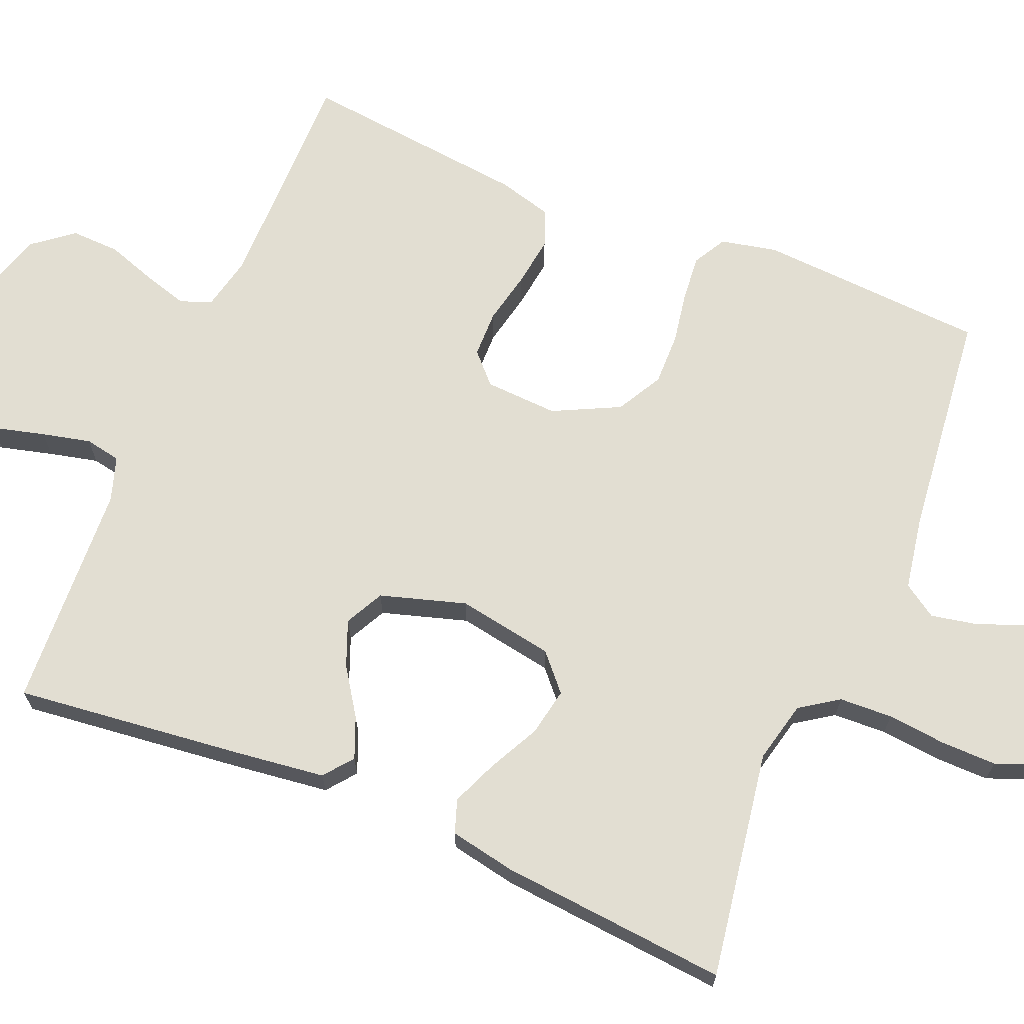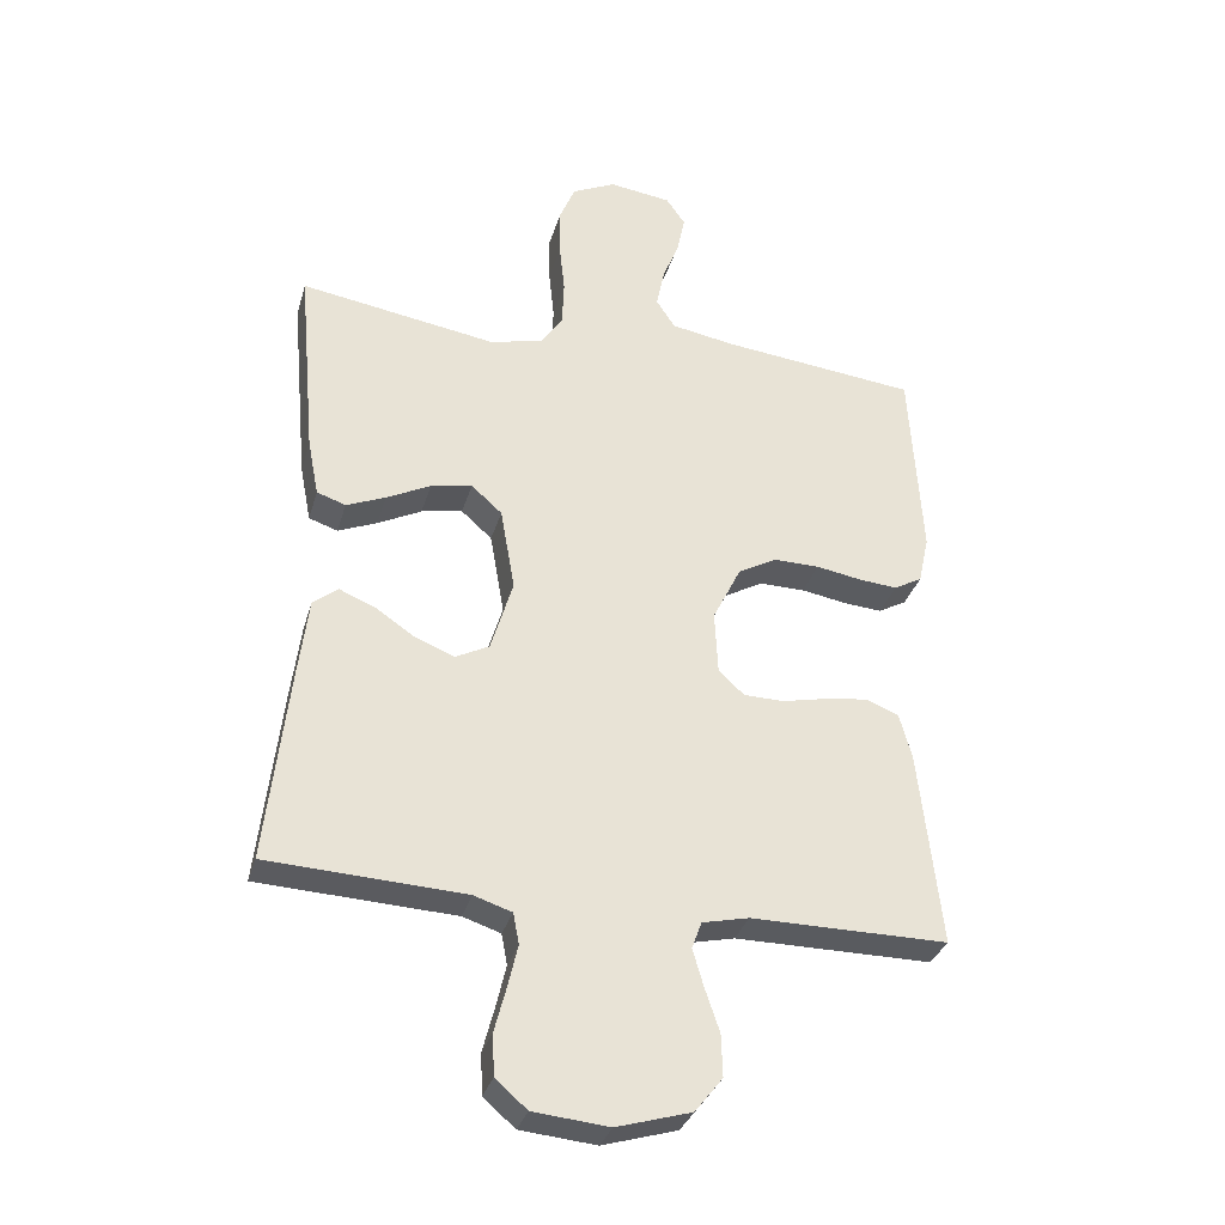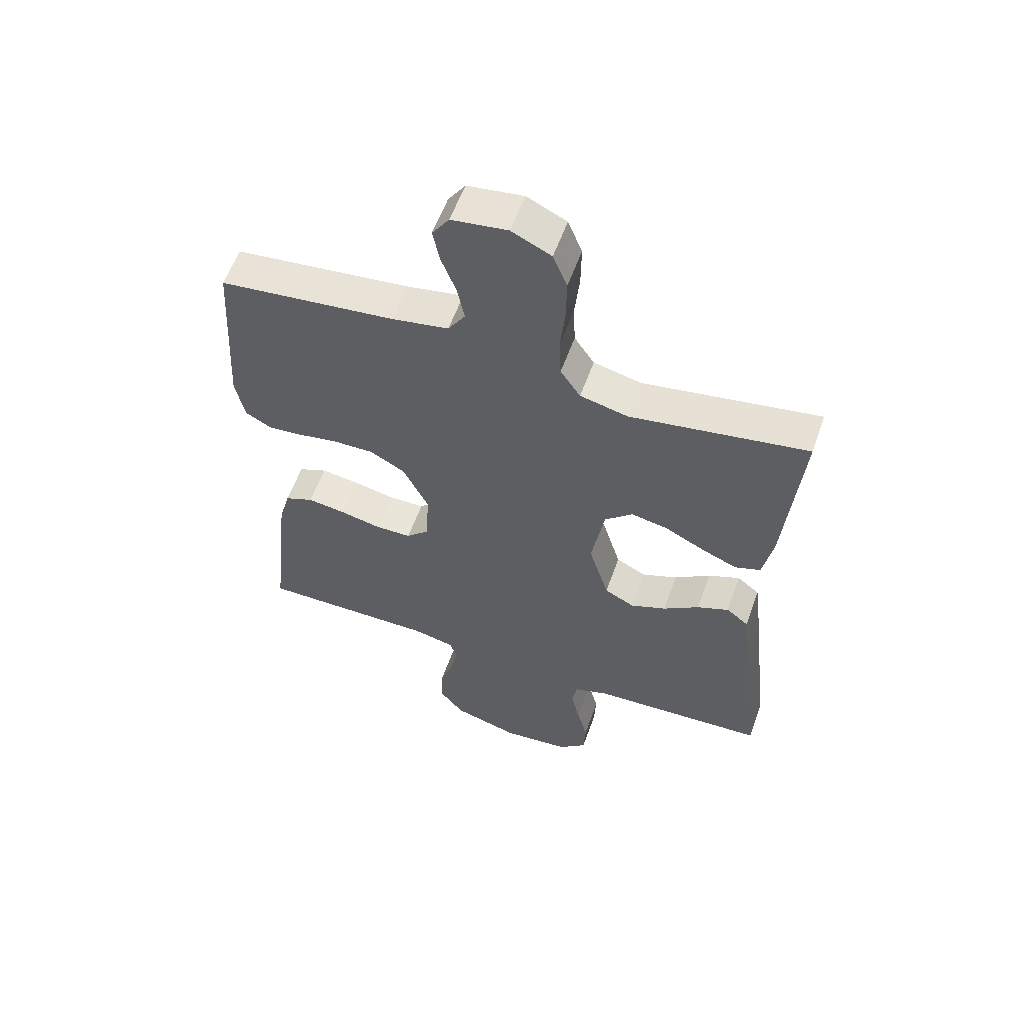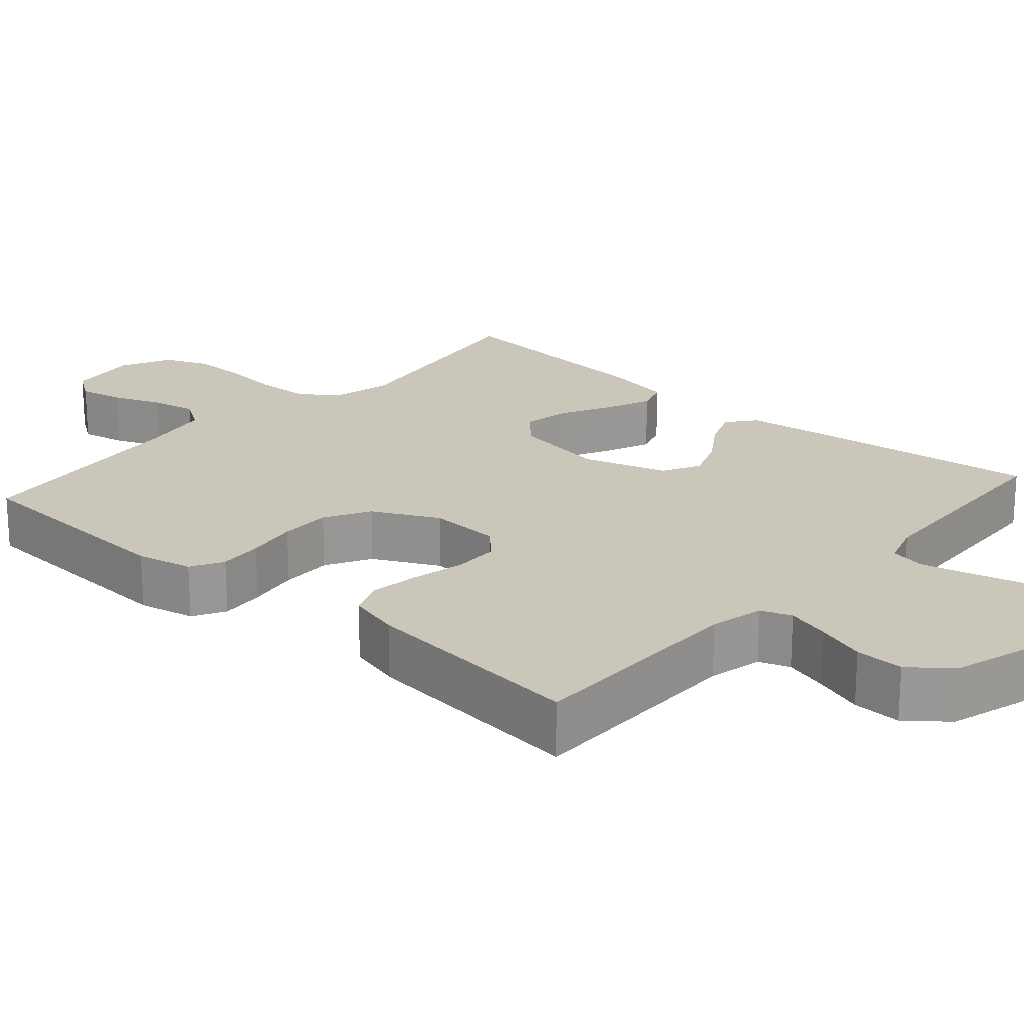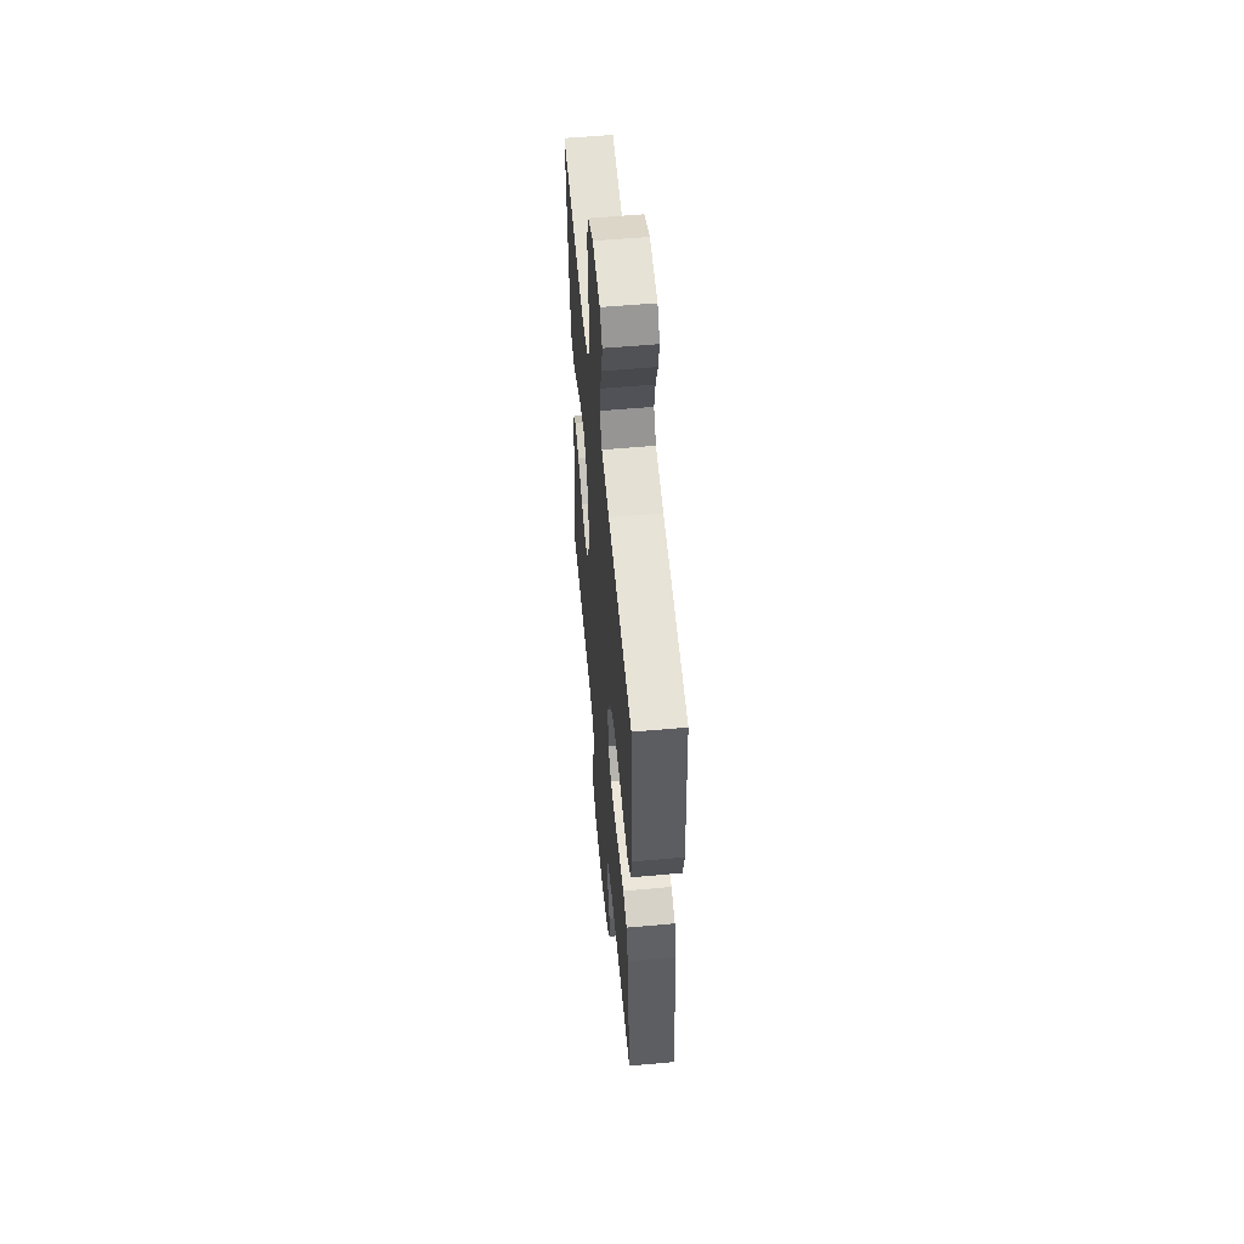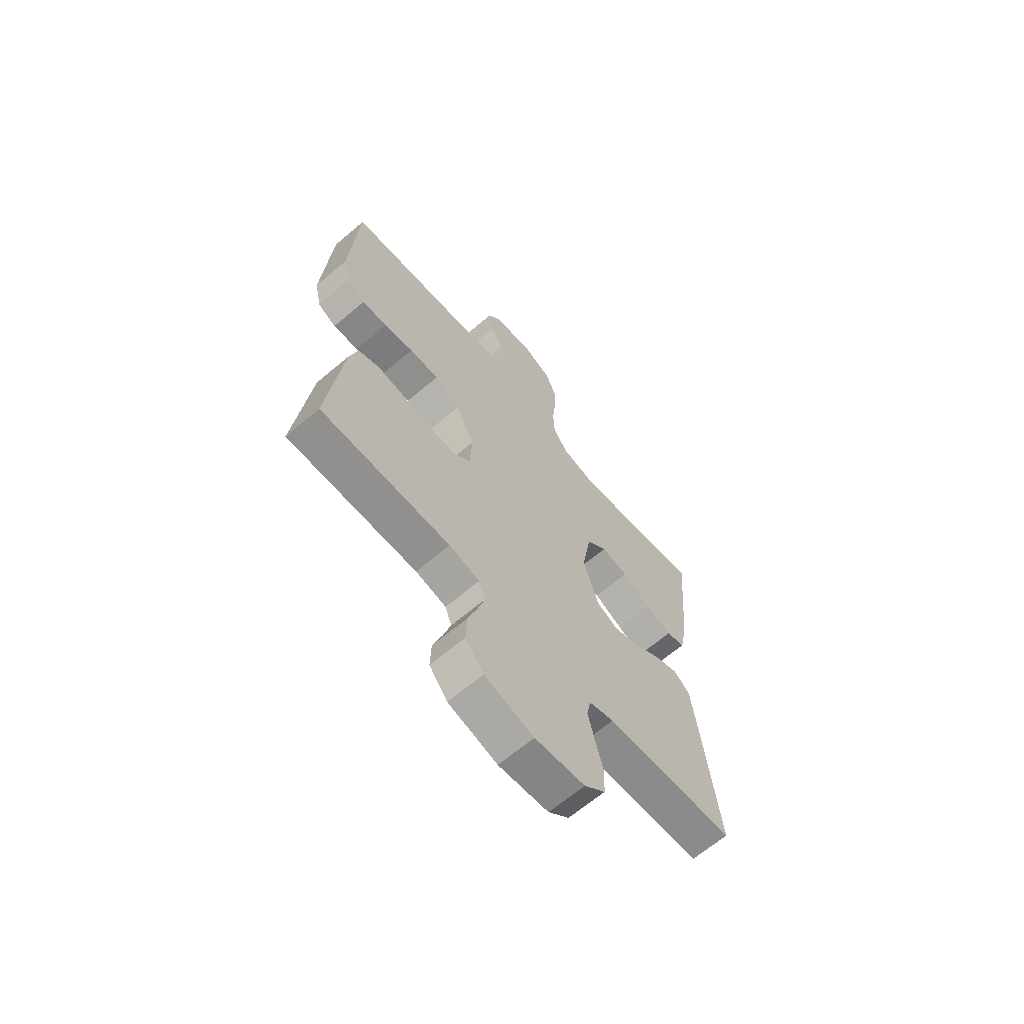
<metadata>
{"format":"obj","ext":"obj","renderer":"f3d","projection":"perspective","resolution":1024,"background":"white","views":[{"elev":68.0,"azim":-67.4,"up":"+Y"},{"elev":-32.5,"azim":-15.4,"up":"+Z"},{"elev":57.8,"azim":-160.5,"up":"+Z"},{"elev":21.1,"azim":131.4,"up":"+Y"},{"elev":56.4,"azim":84.6,"up":"+Z"},{"elev":-65.8,"azim":130.4,"up":"+Z"}]}
</metadata>
<code>
v 0.5 0.07 -0.5
v 0.2 0.07 -0.499
v 0.129 0.07 -0.515
v 0.114 0.07 -0.556
v 0.131 0.07 -0.614
v 0.153 0.07 -0.679
v 0.155 0.07 -0.743
v 0.113 0.07 -0.796
v 0 0.07 -0.829
v -0.115 0.07 -0.818
v -0.163 0.07 -0.776
v -0.166 0.07 -0.714
v -0.148 0.07 -0.645
v -0.133 0.07 -0.581
v -0.142 0.07 -0.534
v -0.2 0.07 -0.515
v -0.5 0.07 -0.5
v -0.466 0.07 -0.2
v -0.451 0.07 -0.081
v -0.413 0.07 -0.051
v -0.359 0.07 -0.073
v -0.298 0.07 -0.114
v -0.238 0.07 -0.138
v -0.187 0.07 -0.112
v -0.153 0.07 0
v -0.175 0.07 0.127
v -0.222 0.07 0.169
v -0.285 0.07 0.157
v -0.352 0.07 0.123
v -0.412 0.07 0.098
v -0.456 0.07 0.113
v -0.473 0.07 0.2
v -0.5 0.07 0.5
v -0.2 0.07 0.452
v -0.119 0.07 0.471
v -0.085 0.07 0.521
v -0.082 0.07 0.591
v -0.09 0.07 0.668
v -0.091 0.07 0.741
v -0.067 0.07 0.8
v 0 0.07 0.832
v 0.095 0.07 0.819
v 0.124 0.07 0.777
v 0.112 0.07 0.719
v 0.087 0.07 0.654
v 0.075 0.07 0.594
v 0.104 0.07 0.55
v 0.2 0.07 0.533
v 0.5 0.07 0.5
v 0.518 0.07 0.2
v 0.502 0.07 0.126
v 0.459 0.07 0.102
v 0.4 0.07 0.107
v 0.331 0.07 0.119
v 0.262 0.07 0.12
v 0.202 0.07 0.087
v 0.159 0.07 0
v 0.164 0.07 -0.096
v 0.203 0.07 -0.133
v 0.264 0.07 -0.134
v 0.334 0.07 -0.119
v 0.399 0.07 -0.11
v 0.448 0.07 -0.13
v 0.467 0.07 -0.2
v 0.5 0 -0.5
v 0.2 0 -0.499
v 0.129 0 -0.515
v 0.114 0 -0.556
v 0.131 0 -0.614
v 0.153 0 -0.679
v 0.155 0 -0.743
v 0.113 0 -0.796
v 0 0 -0.829
v -0.115 0 -0.818
v -0.163 0 -0.776
v -0.166 0 -0.714
v -0.148 0 -0.645
v -0.133 0 -0.581
v -0.142 0 -0.534
v -0.2 0 -0.515
v -0.5 0 -0.5
v -0.466 0 -0.2
v -0.451 0 -0.081
v -0.413 0 -0.051
v -0.359 0 -0.073
v -0.298 0 -0.114
v -0.238 0 -0.138
v -0.187 0 -0.112
v -0.153 0 0
v -0.175 0 0.127
v -0.222 0 0.169
v -0.285 0 0.157
v -0.352 0 0.123
v -0.412 0 0.098
v -0.456 0 0.113
v -0.473 0 0.2
v -0.5 0 0.5
v -0.2 0 0.452
v -0.119 0 0.471
v -0.085 0 0.521
v -0.082 0 0.591
v -0.09 0 0.668
v -0.091 0 0.741
v -0.067 0 0.8
v 0 0 0.832
v 0.095 0 0.819
v 0.124 0 0.777
v 0.112 0 0.719
v 0.087 0 0.654
v 0.075 0 0.594
v 0.104 0 0.55
v 0.2 0 0.533
v 0.5 0 0.5
v 0.518 0 0.2
v 0.502 0 0.126
v 0.459 0 0.102
v 0.4 0 0.107
v 0.331 0 0.119
v 0.262 0 0.12
v 0.202 0 0.087
v 0.159 0 0
v 0.164 0 -0.096
v 0.203 0 -0.133
v 0.264 0 -0.134
v 0.334 0 -0.119
v 0.399 0 -0.11
v 0.448 0 -0.13
v 0.467 0 -0.2
f 64 1 2
f 63 64 2
f 62 63 2
f 61 62 2
f 60 61 2
f 59 60 2 3
f 58 59 3 4
f 57 58 4
f 52 53 54
f 51 52 54
f 50 51 54
f 49 50 54
f 48 49 54
f 47 48 54 55
f 46 47 55 56
f 43 44 45
f 42 43 45
f 41 42 45
f 40 41 45
f 39 40 45
f 38 39 45
f 37 38 45
f 36 37 45 46
f 46 56 57
f 36 46 57
f 35 36 57
f 32 33 34
f 31 32 34
f 30 31 34
f 29 30 34
f 28 29 34
f 27 28 34 35
f 20 21 22
f 19 20 22
f 18 19 22
f 17 18 22
f 16 17 22
f 15 16 22 23
f 11 12 13
f 10 11 13
f 9 10 13
f 8 9 13
f 7 8 13
f 6 7 13
f 5 6 13
f 4 5 13 14
f 57 4 14 15
f 26 27 35 57
f 25 26 57
f 24 25 57 15
f 15 23 24
f 66 65 128
f 66 128 127
f 66 127 126
f 66 126 125
f 66 125 124
f 67 66 124 123
f 68 67 123 122
f 68 122 121
f 118 117 116
f 118 116 115
f 118 115 114
f 118 114 113
f 118 113 112
f 119 118 112 111
f 120 119 111 110
f 109 108 107
f 109 107 106
f 109 106 105
f 109 105 104
f 109 104 103
f 109 103 102
f 109 102 101
f 110 109 101 100
f 121 120 110
f 121 110 100
f 121 100 99
f 98 97 96
f 98 96 95
f 98 95 94
f 98 94 93
f 98 93 92
f 99 98 92 91
f 86 85 84
f 86 84 83
f 86 83 82
f 86 82 81
f 86 81 80
f 87 86 80 79
f 77 76 75
f 77 75 74
f 77 74 73
f 77 73 72
f 77 72 71
f 77 71 70
f 77 70 69
f 78 77 69 68
f 79 78 68 121
f 121 99 91 90
f 121 90 89
f 79 121 89 88
f 88 87 79
f 1 65 66 2
f 2 66 67 3
f 3 67 68 4
f 4 68 69 5
f 5 69 70 6
f 6 70 71 7
f 7 71 72 8
f 8 72 73 9
f 9 73 74 10
f 10 74 75 11
f 11 75 76 12
f 12 76 77 13
f 13 77 78 14
f 14 78 79 15
f 15 79 80 16
f 16 80 81 17
f 17 81 82 18
f 18 82 83 19
f 19 83 84 20
f 20 84 85 21
f 21 85 86 22
f 22 86 87 23
f 23 87 88 24
f 24 88 89 25
f 25 89 90 26
f 26 90 91 27
f 27 91 92 28
f 28 92 93 29
f 29 93 94 30
f 30 94 95 31
f 31 95 96 32
f 32 96 97 33
f 33 97 98 34
f 34 98 99 35
f 35 99 100 36
f 36 100 101 37
f 37 101 102 38
f 38 102 103 39
f 39 103 104 40
f 40 104 105 41
f 41 105 106 42
f 42 106 107 43
f 43 107 108 44
f 44 108 109 45
f 45 109 110 46
f 46 110 111 47
f 47 111 112 48
f 48 112 113 49
f 49 113 114 50
f 50 114 115 51
f 51 115 116 52
f 52 116 117 53
f 53 117 118 54
f 54 118 119 55
f 55 119 120 56
f 56 120 121 57
f 57 121 122 58
f 58 122 123 59
f 59 123 124 60
f 60 124 125 61
f 61 125 126 62
f 62 126 127 63
f 63 127 128 64
f 64 128 65 1

</code>
